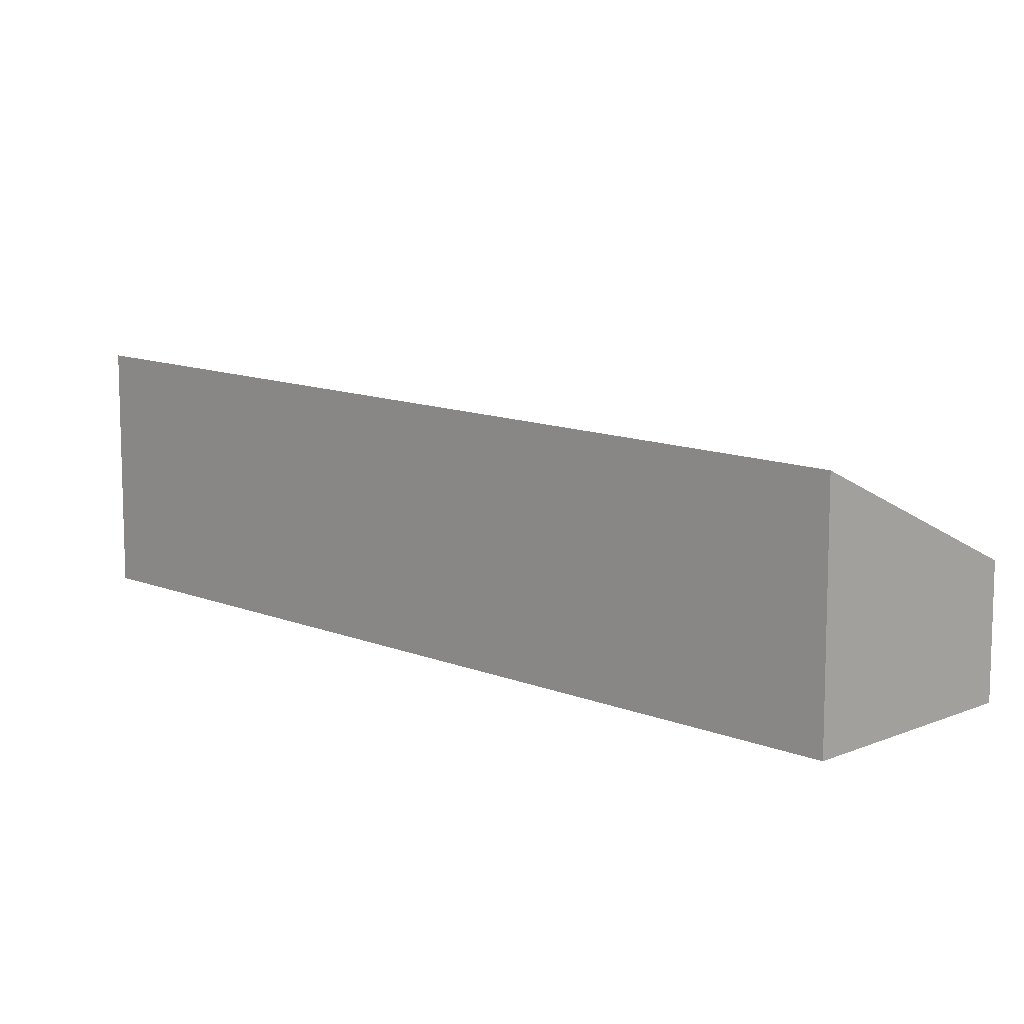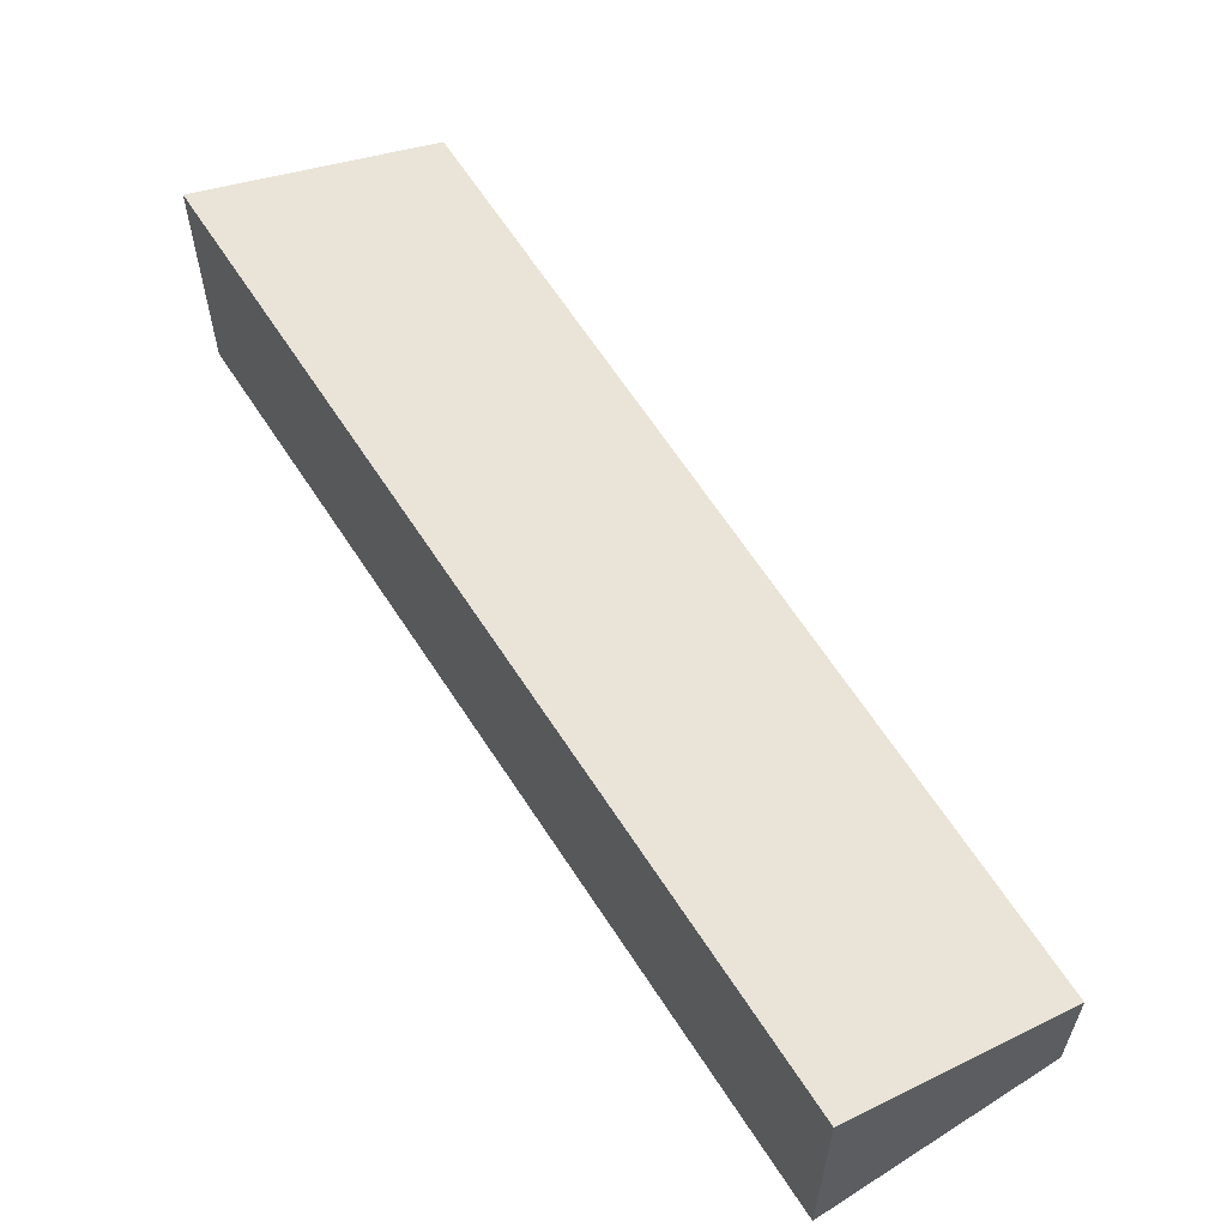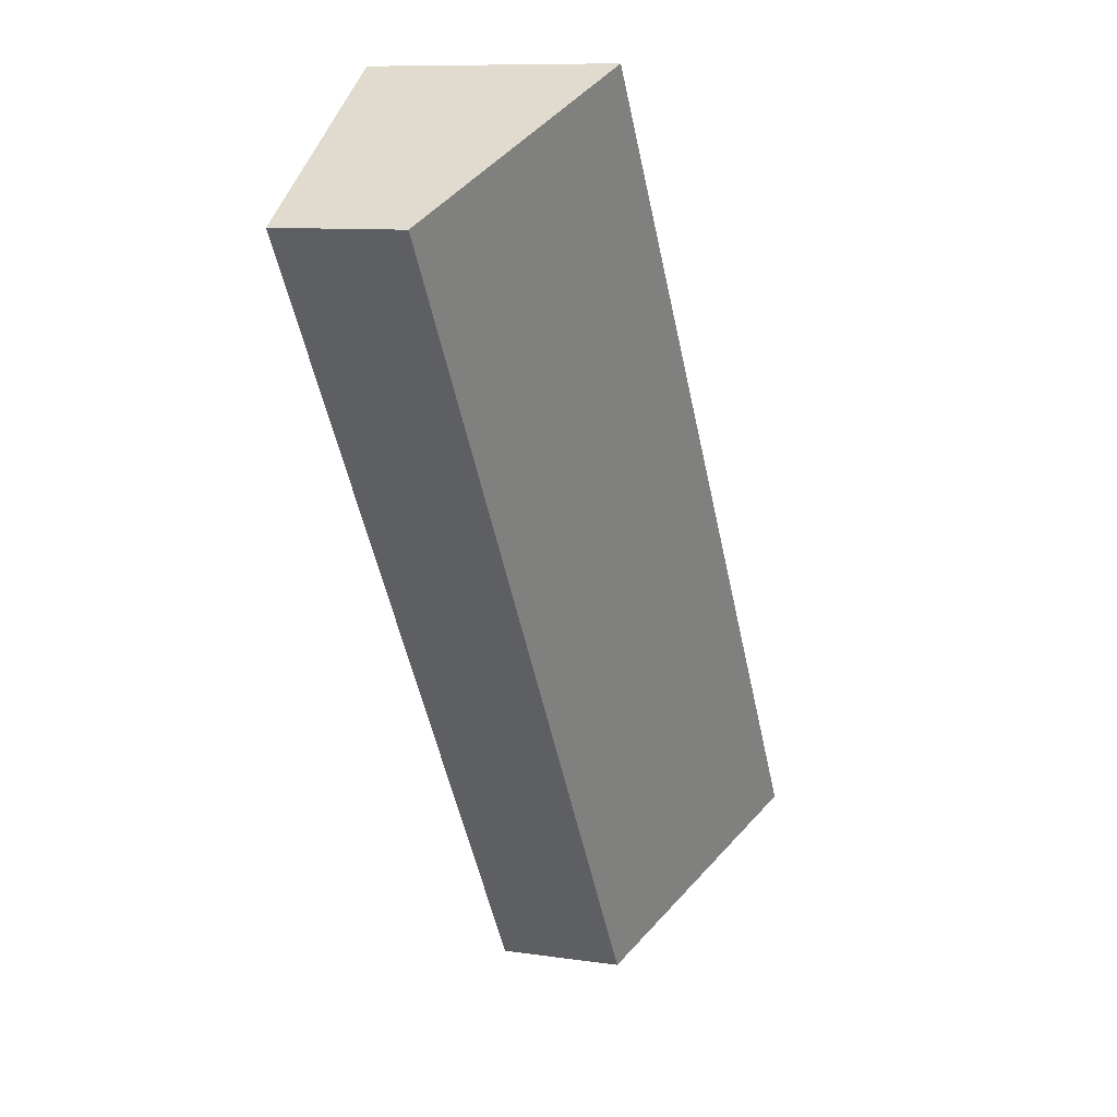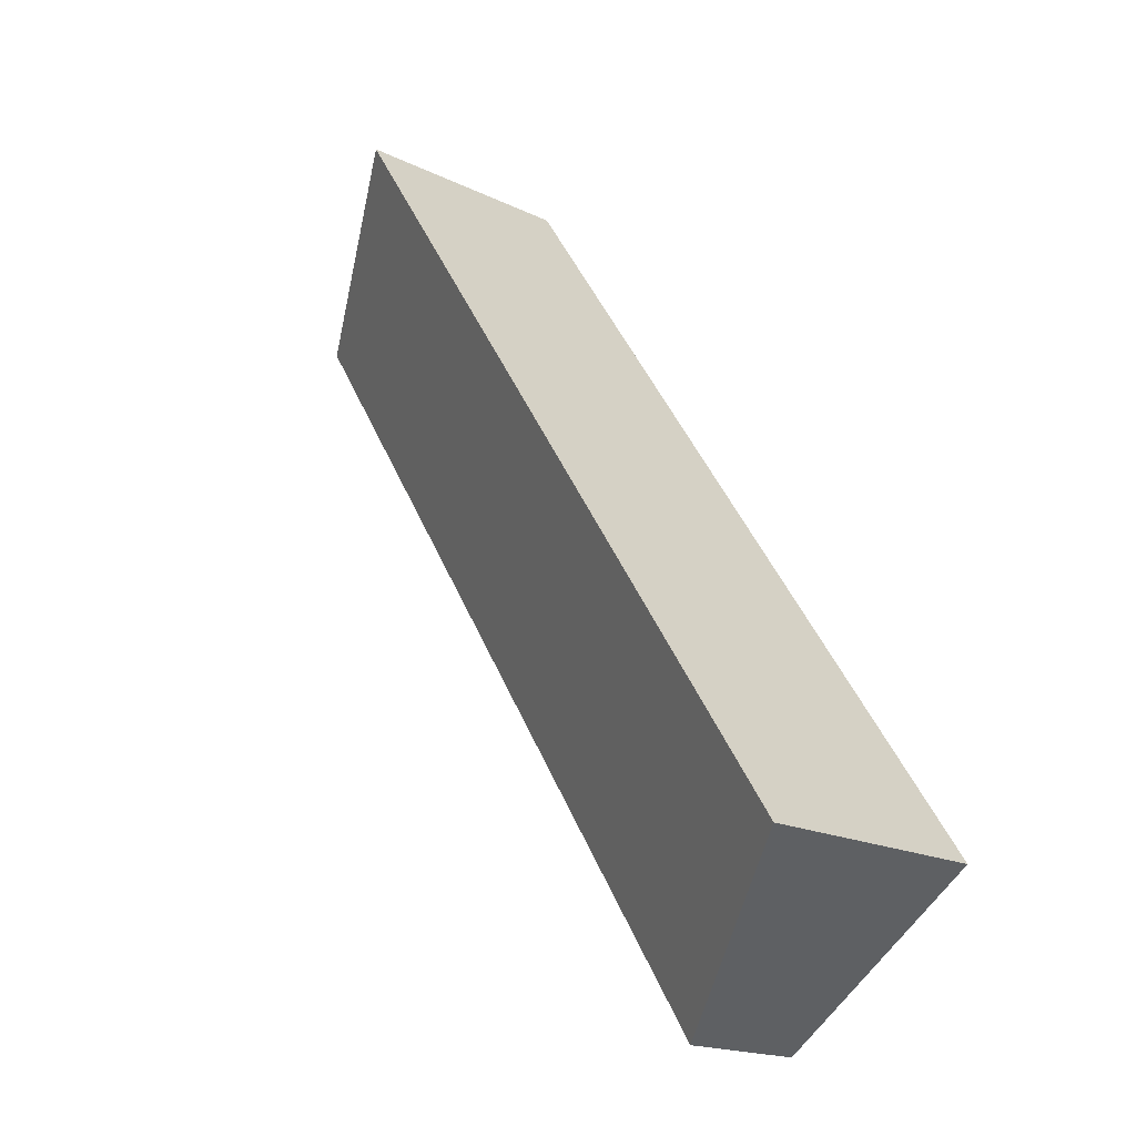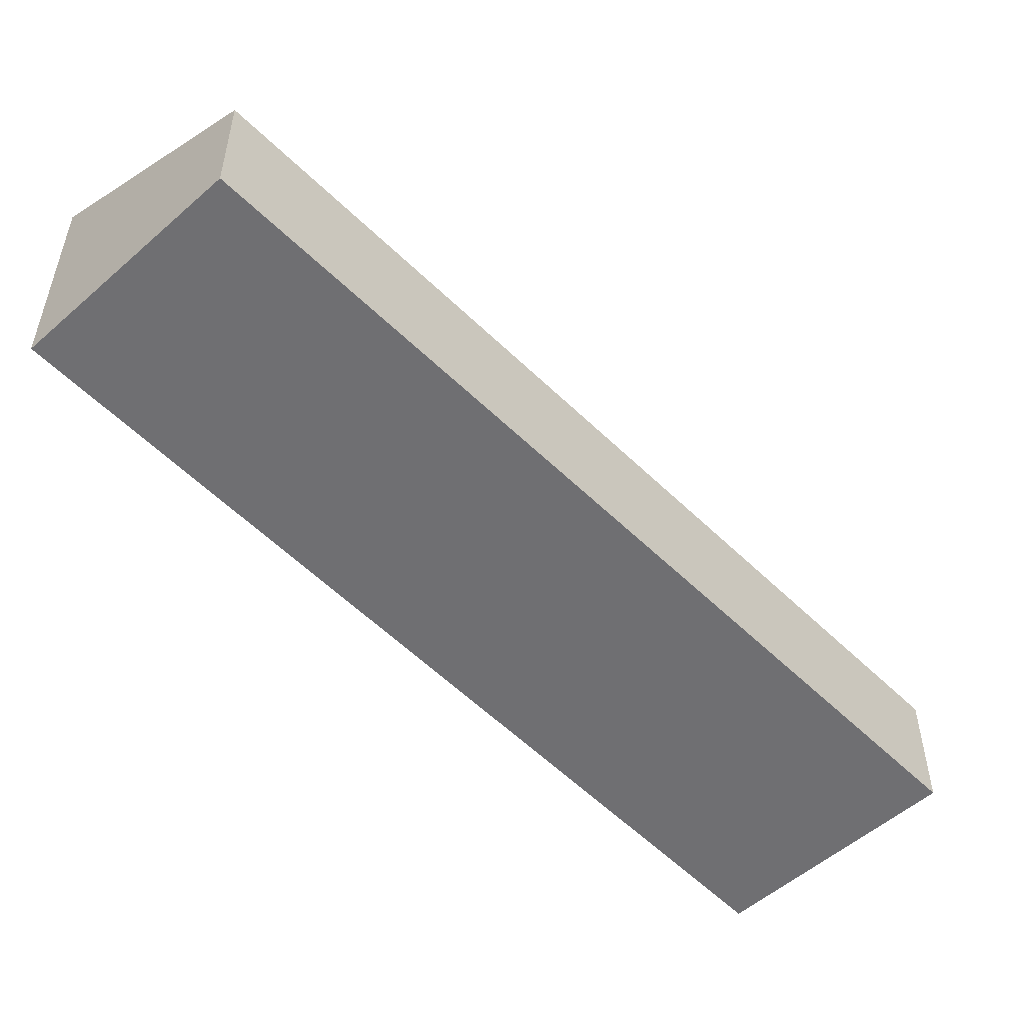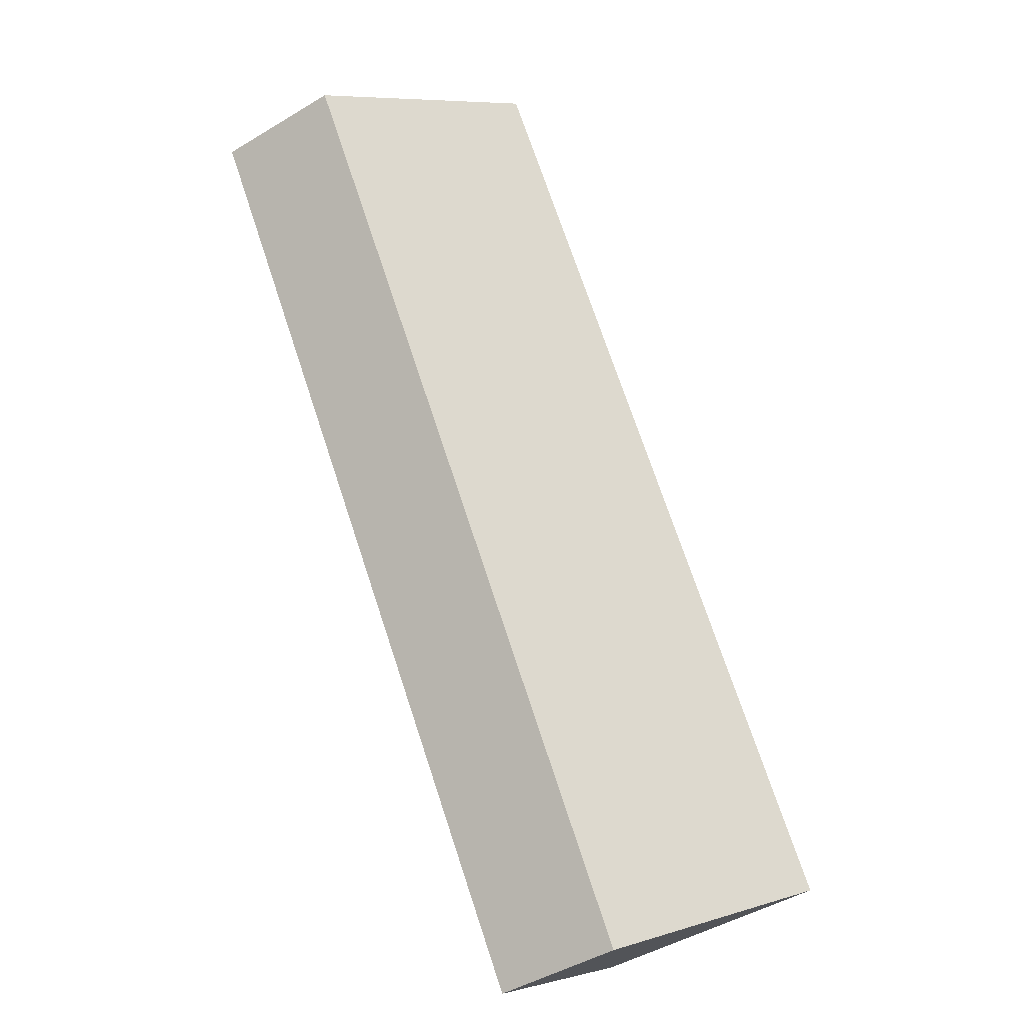
<metadata>
{"format":"obj","ext":"obj","renderer":"f3d","projection":"perspective","resolution":1024,"background":"white","views":[{"elev":11.3,"azim":-11.5,"up":"+Y"},{"elev":62.5,"azim":1.0,"up":"+Y"},{"elev":10.0,"azim":110.6,"up":"+Z"},{"elev":-18.1,"azim":-133.3,"up":"+Z"},{"elev":-54.7,"azim":77.4,"up":"+Y"},{"elev":-45.8,"azim":124.7,"up":"+Z"}]}
</metadata>
<code>
v  0 2.026 1.241e-16
v  6.043 1.072 5.428
v  1.697 1.072 -1.196
v  4.377 1.998 6.56
v  0 0 0
v  1.697 7.323e-17 -1.196
v  4.377 -4.017e-16 6.56
v  6.043 -3.324e-16 5.428
g defaultobject
f 1 2 3
f 2 1 4
f 3 5 1
f 5 3 6
f 5 4 1
f 4 5 7
f 7 2 4
f 2 7 8
f 8 3 2
f 3 8 6
f 8 5 6
f 5 8 7

</code>
